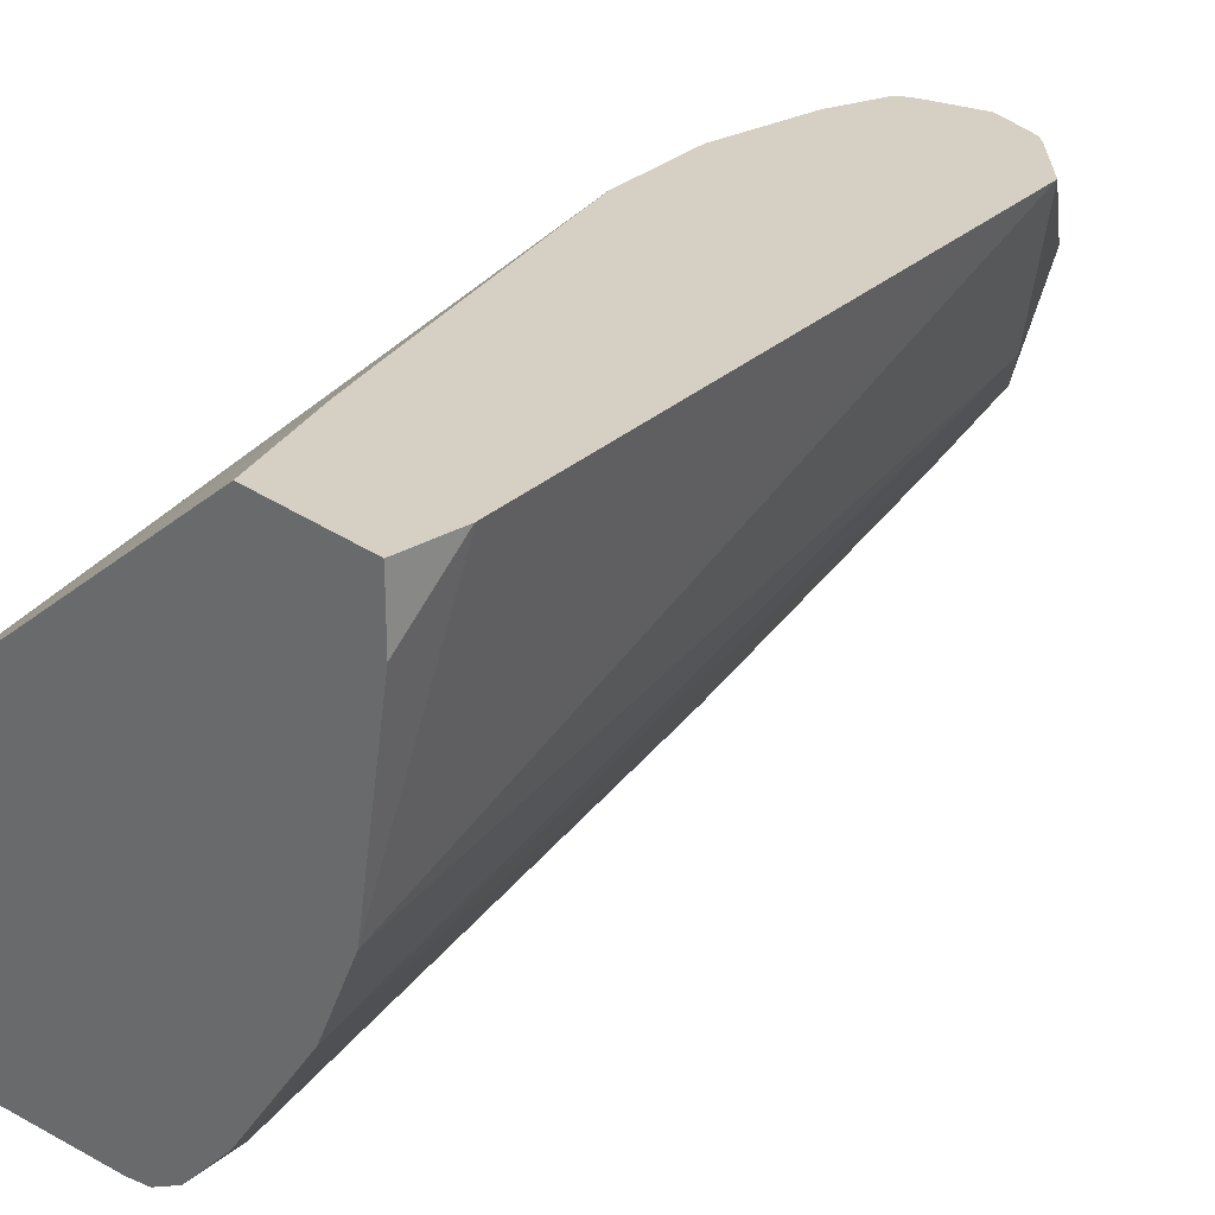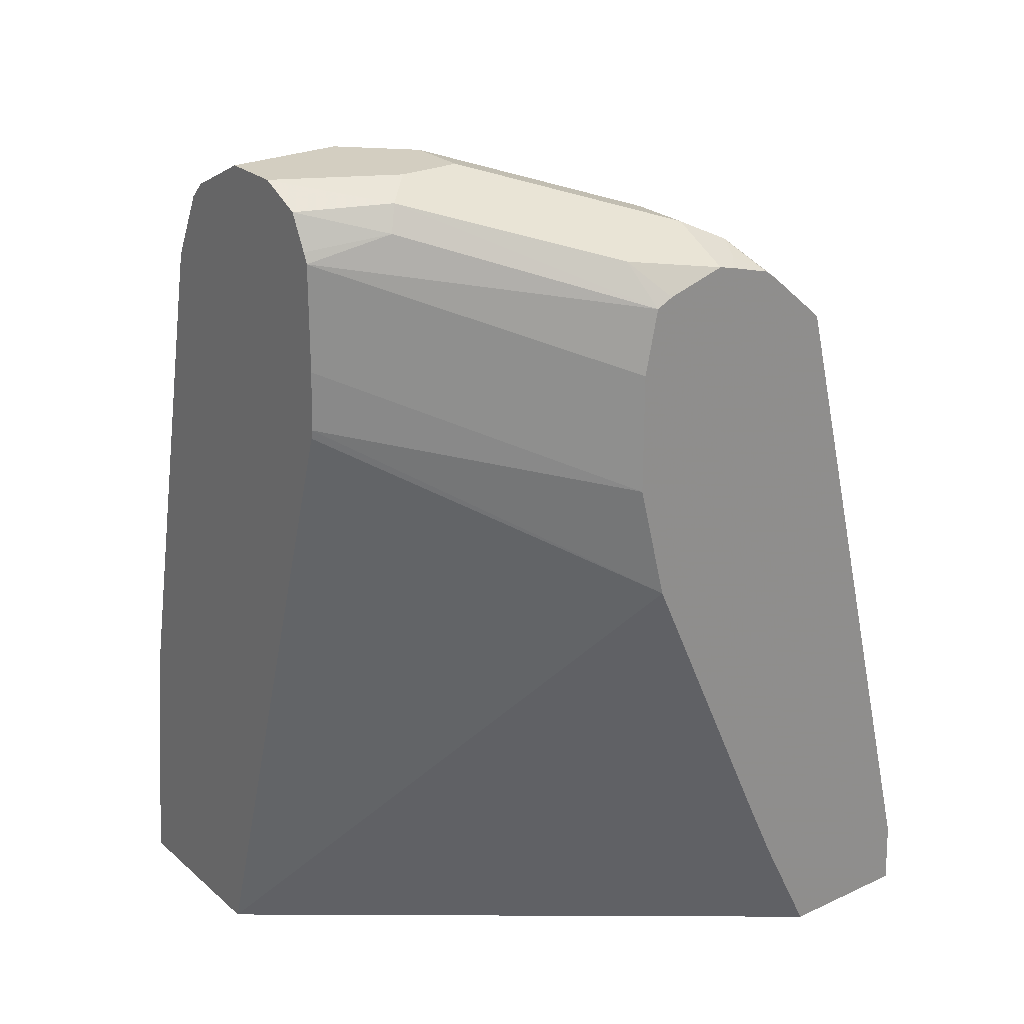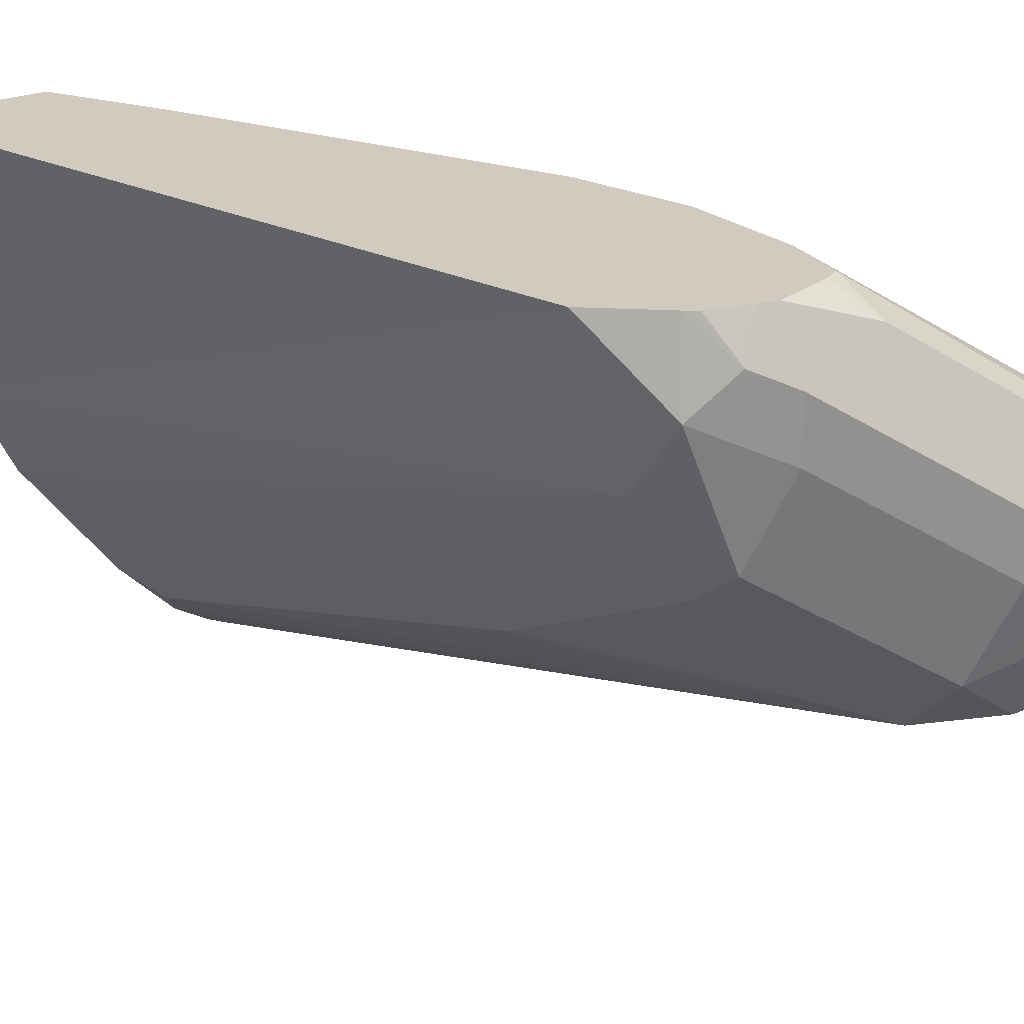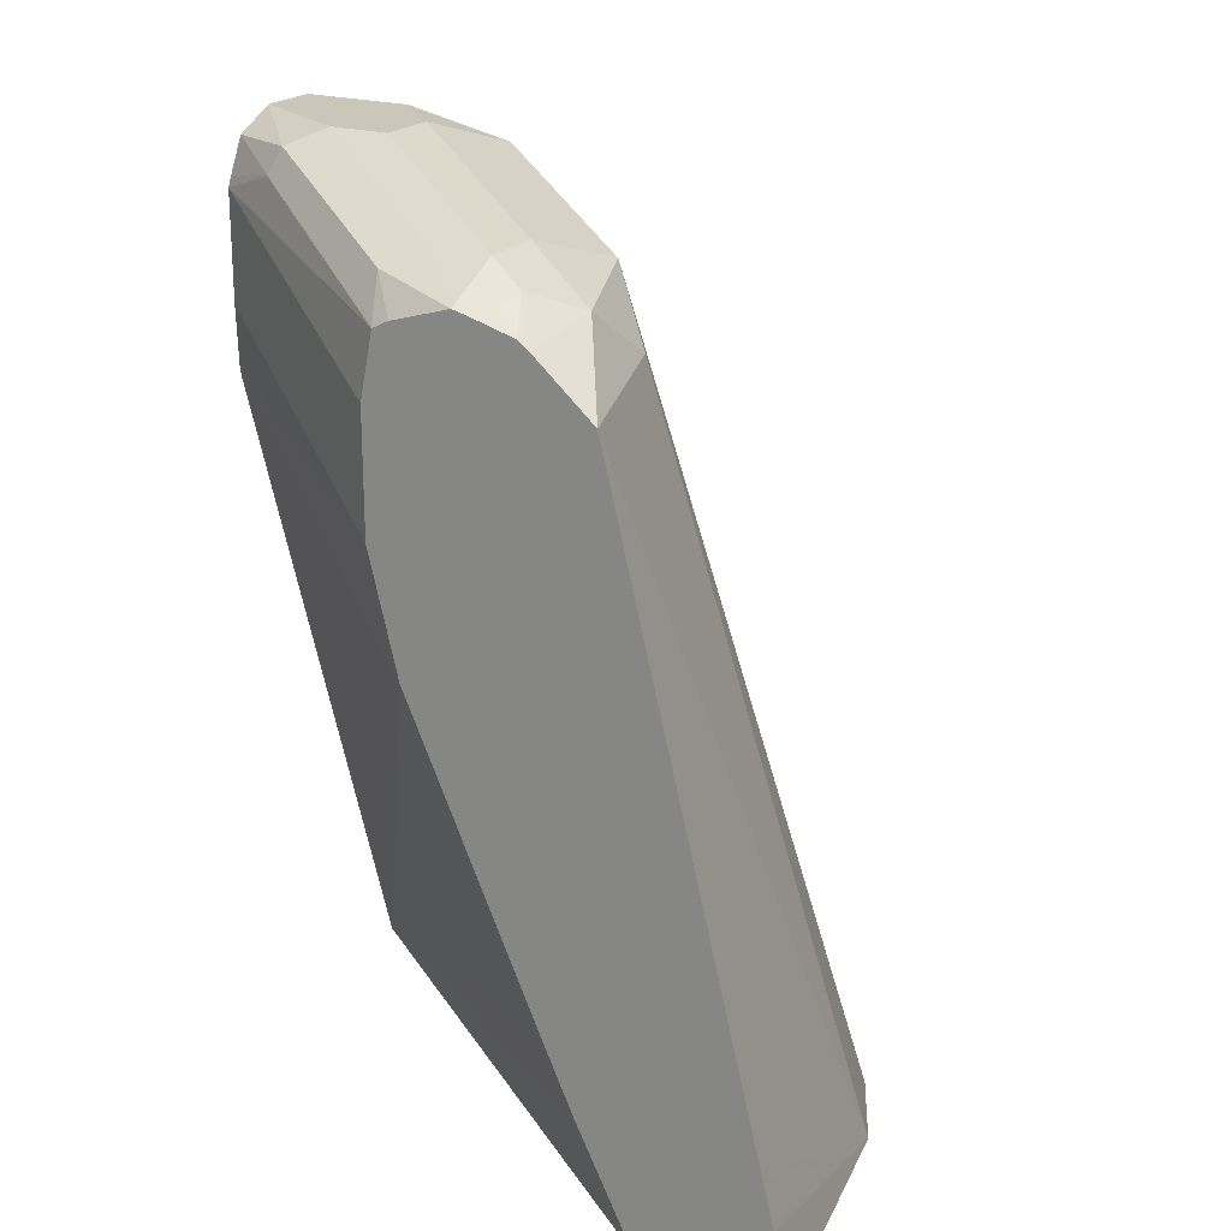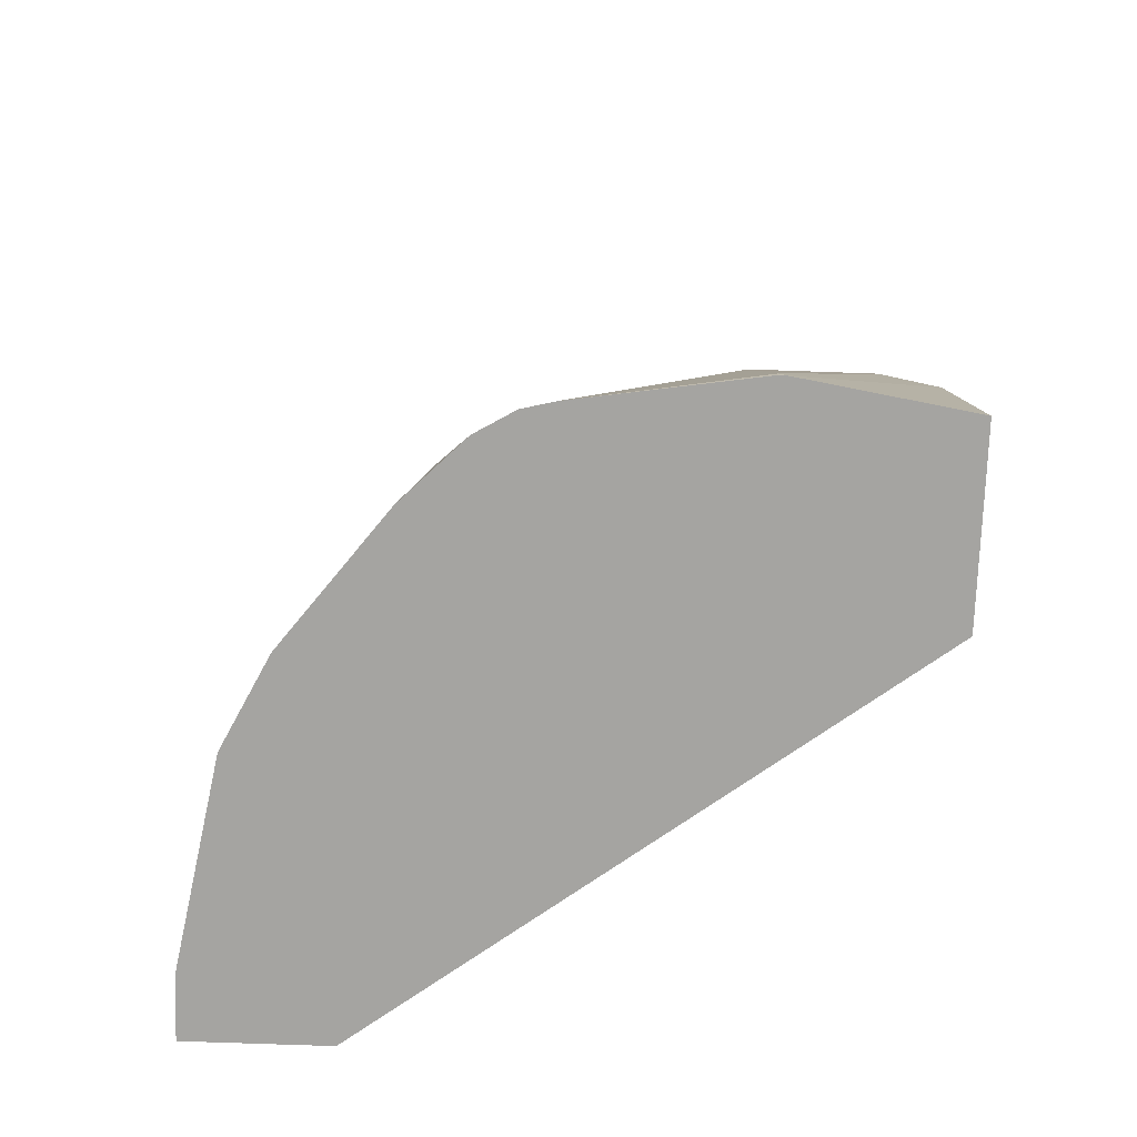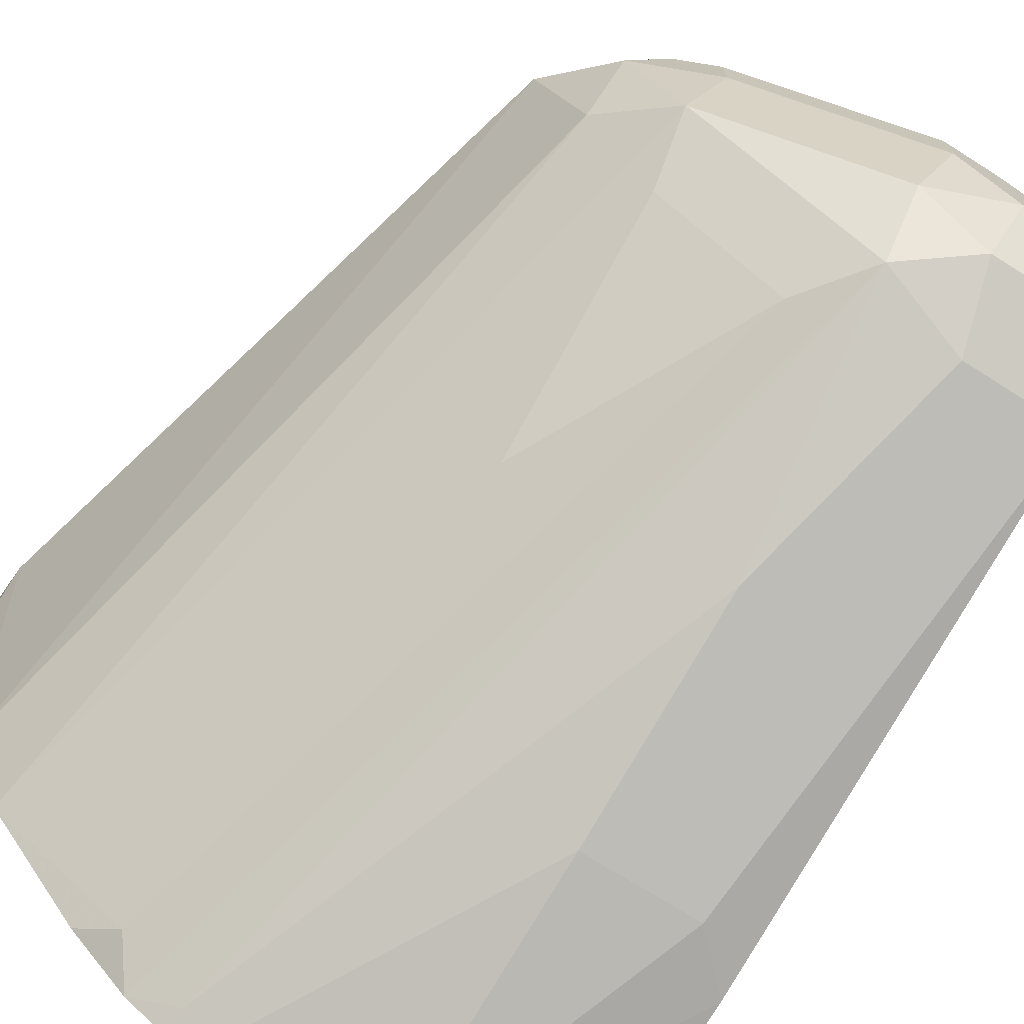
<metadata>
{"format":"obj","ext":"obj","renderer":"f3d","projection":"perspective","resolution":1024,"background":"white","views":[{"elev":26.4,"azim":48.3,"up":"+Z"},{"elev":25.0,"azim":-36.6,"up":"+Y"},{"elev":23.6,"azim":144.2,"up":"+Z"},{"elev":21.2,"azim":29.8,"up":"+Y"},{"elev":-73.4,"azim":178.0,"up":"+Y"},{"elev":-72.3,"azim":147.7,"up":"+Z"}]}
</metadata>
<code>
v 0.2665 -0.06314 -0.7364
v 0.2665 -0.06314 -0.7148
v 0.2538 -0.06314 -0.8054
v 0.2656 -0.04084 -0.715
v 0.2197 -0.06314 -0.7148
v 0.2656 -0.04084 -0.7148
v 0.2606 -0.02059 -0.7148
v 0.2654 -0.03996 -0.7148
v 0.2489 -0.06314 -0.8153
v 0.1941 0.1941 -0.7661
v 0.2084 0.188 -0.7148
v 0.2125 0.1716 -0.7148
v 0.04397 -0.06314 -0.8472
v 0.2002 -0.02445 -0.7148
v 0.2387 -0.06314 -0.8357
v 0.1736 0.2145 -0.7865
v 0.1872 0.2077 -0.7593
v 0.1907 0.2111 -0.7423
v 0.1878 0.2059 -0.7148
v 0.04397 -0.06314 -0.91
v 0.1891 -0.0001557 -0.7148
v 0.143 0.1021 -0.7148
v 0.04397 0.1634 -0.7763
v 0.2052 -0.06314 -0.8794
v 0.1941 -0.05107 -0.8886
v 0.1702 0.1089 -0.8444
v 0.1702 0.1906 -0.8035
v 0.1532 0.2145 -0.807
v 0.1124 0.2349 -0.8274
v 0.1022 0.2451 -0.7967
v 0.1634 0.2247 -0.7559
v 0.1771 0.2179 -0.7491
v 0.1771 0.2179 -0.7287
v 0.1838 0.2088 -0.7148
v 0.04397 0.02357 -0.8989
v 0.1003 -0.06314 -0.9193
v 0.1349 0.1348 -0.7148
v 0.04397 0.1665 -0.7757
v 0.1848 -0.06314 -0.8998
v 0.1124 0.2145 -0.8478
v 0.1294 0.1906 -0.8444
v 0.1498 0.1906 -0.824
v 0.08854 0.2315 -0.8444
v 0.08172 0.2451 -0.8172
v 0.09876 0.2417 -0.8138
v 0.1022 0.2451 -0.7763
v 0.1634 0.2247 -0.7355
v 0.1691 0.213 -0.7148
v 0.1736 0.2145 -0.7201
v 0.04397 0.04086 -0.895
v 0.06131 0.04086 -0.8989
v 0.1022 -0.06127 -0.9193
v 0.1022 -0.06314 -0.9193
v 0.1329 0.1428 -0.7148
v 0.04397 0.187 -0.7748
v 0.172 -0.06314 -0.9074
v 0.1702 -0.05445 -0.9057
v 0.1022 0.1226 -0.8784
v 0.08172 0.2043 -0.858
v 0.04767 0.2315 -0.8444
v 0.04397 0.2334 -0.8407
v 0.04397 0.2074 -0.8565
v 0.04397 0.2451 -0.8172
v 0.08172 0.2451 -0.7763
v 0.143 0.2247 -0.7355
v 0.1634 0.2144 -0.7148
v 0.04397 0.2043 -0.858
v 0.1022 0.04086 -0.8989
v 0.1615 -0.06314 -0.91
v 0.1329 0.1837 -0.7148
v 0.04397 0.2231 -0.7748
v 0.04397 0.2278 -0.8462
v 0.04397 0.2306 -0.8435
v 0.04397 0.2451 -0.7967
v 0.0715 0.24 -0.7661
v 0.08172 0.2383 -0.7627
v 0.143 0.2179 -0.7218
v 0.1328 0.2196 -0.7252
v 0.143 0.2084 -0.7148
v 0.1374 0.2056 -0.7148
v 0.06811 0.2315 -0.7627
v 0.04397 0.2266 -0.7763
v 0.04397 0.2382 -0.7821
f 33 49 34
f 33 48 49
f 35 52 36
f 33 47 48
f 34 49 48
f 35 50 51
f 35 51 52
f 36 52 53
f 40 57 58
f 38 54 55
f 39 56 57
f 39 57 40
f 40 58 59
f 40 59 43
f 43 60 61
f 31 33 32
f 37 54 38
f 31 47 33
f 25 41 26
f 30 46 47
f 25 40 41
f 43 61 44
f 26 41 42
f 26 42 27
f 27 42 28
f 28 40 29
f 28 42 41
f 28 41 40
f 29 43 44
f 29 44 45
f 29 45 30
f 29 40 43
f 30 45 44
f 30 44 63
f 30 63 74
f 30 74 64
f 30 64 46
f 30 47 31
f 43 59 62
f 75 77 76
f 44 61 63
f 64 75 76
f 64 76 77
f 64 77 65
f 65 77 66
f 66 77 78
f 66 78 79
f 70 80 71
f 71 80 81
f 71 81 82
f 74 83 75
f 75 83 81
f 75 81 80
f 75 80 78
f 75 78 77
f 78 80 79
f 81 83 82
f 25 39 40
f 64 74 75
f 43 62 60
f 60 73 61
f 60 62 72
f 46 64 65
f 46 65 47
f 47 65 66
f 47 66 48
f 50 67 51
f 51 68 52
f 51 67 59
f 51 59 68
f 52 69 53
f 52 68 69
f 54 70 71
f 54 71 55
f 56 69 68
f 56 68 58
f 56 58 57
f 58 68 59
f 59 67 62
f 60 72 73
f 24 39 25
f 2 22 21
f 22 37 38
f 2 34 48
f 2 48 66
f 2 66 79
f 2 79 80
f 2 80 70
f 2 70 54
f 2 54 37
f 2 19 34
f 2 37 22
f 2 14 5
f 3 7 8
f 3 8 4
f 3 9 10
f 3 10 11
f 3 11 12
f 3 12 7
f 2 21 14
f 2 11 19
f 2 12 11
f 2 7 12
f 22 38 23
f 1 2 5
f 1 5 13
f 1 13 20
f 1 20 36
f 1 36 53
f 1 53 69
f 1 69 56
f 1 56 39
f 1 24 15
f 1 15 9
f 1 9 3
f 1 3 4
f 1 4 6
f 1 6 2
f 2 6 8
f 2 8 7
f 4 8 6
f 5 14 13
f 1 39 24
f 10 16 17
f 13 50 35
f 13 35 20
f 15 24 25
f 15 25 26
f 15 26 27
f 15 27 16
f 16 27 28
f 16 28 29
f 16 29 30
f 16 30 31
f 16 31 32
f 16 18 17
f 18 32 33
f 18 33 19
f 19 33 34
f 20 35 36
f 9 15 10
f 13 67 50
f 13 62 67
f 16 32 18
f 13 73 72
f 10 18 11
f 13 72 62
f 10 15 16
f 11 18 19
f 10 17 18
f 13 21 22
f 13 22 23
f 13 23 38
f 13 14 21
f 13 38 55
f 13 55 71
f 13 71 82
f 13 82 83
f 13 83 74
f 13 74 63
f 13 61 73
f 13 63 61

</code>
